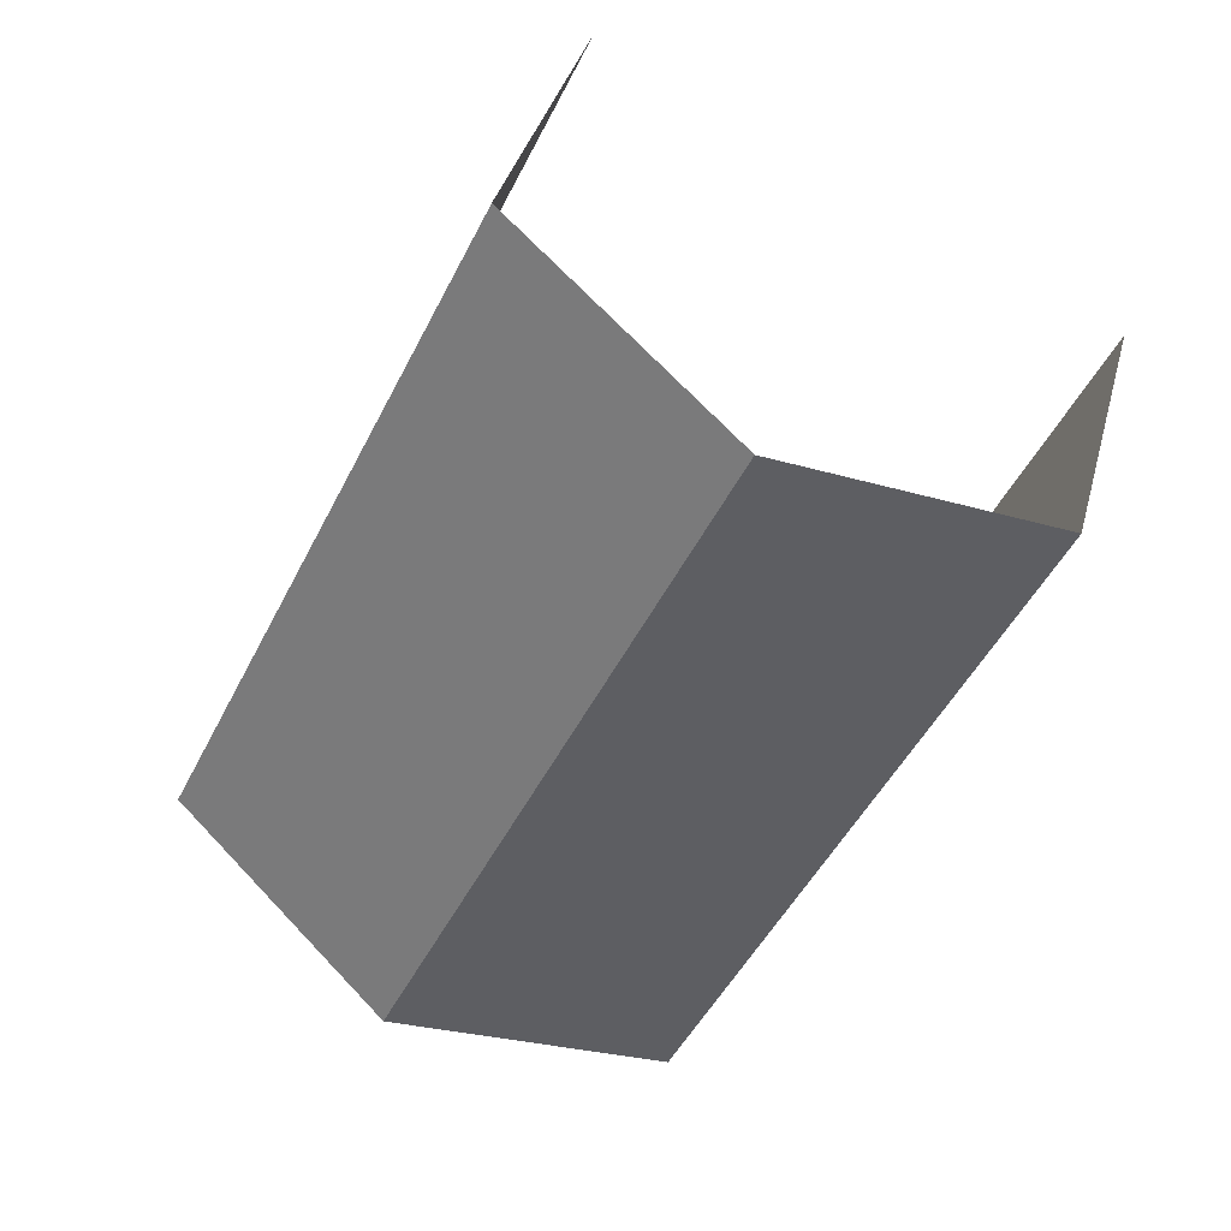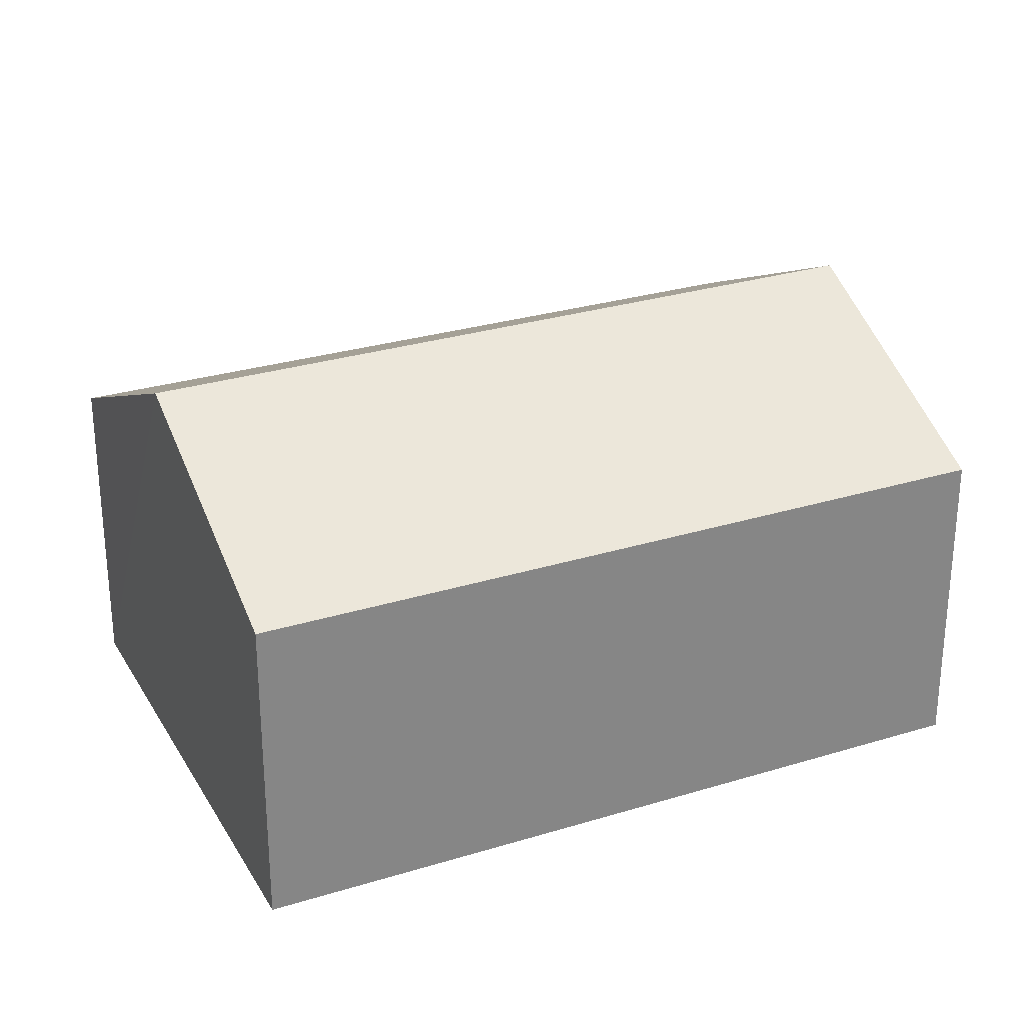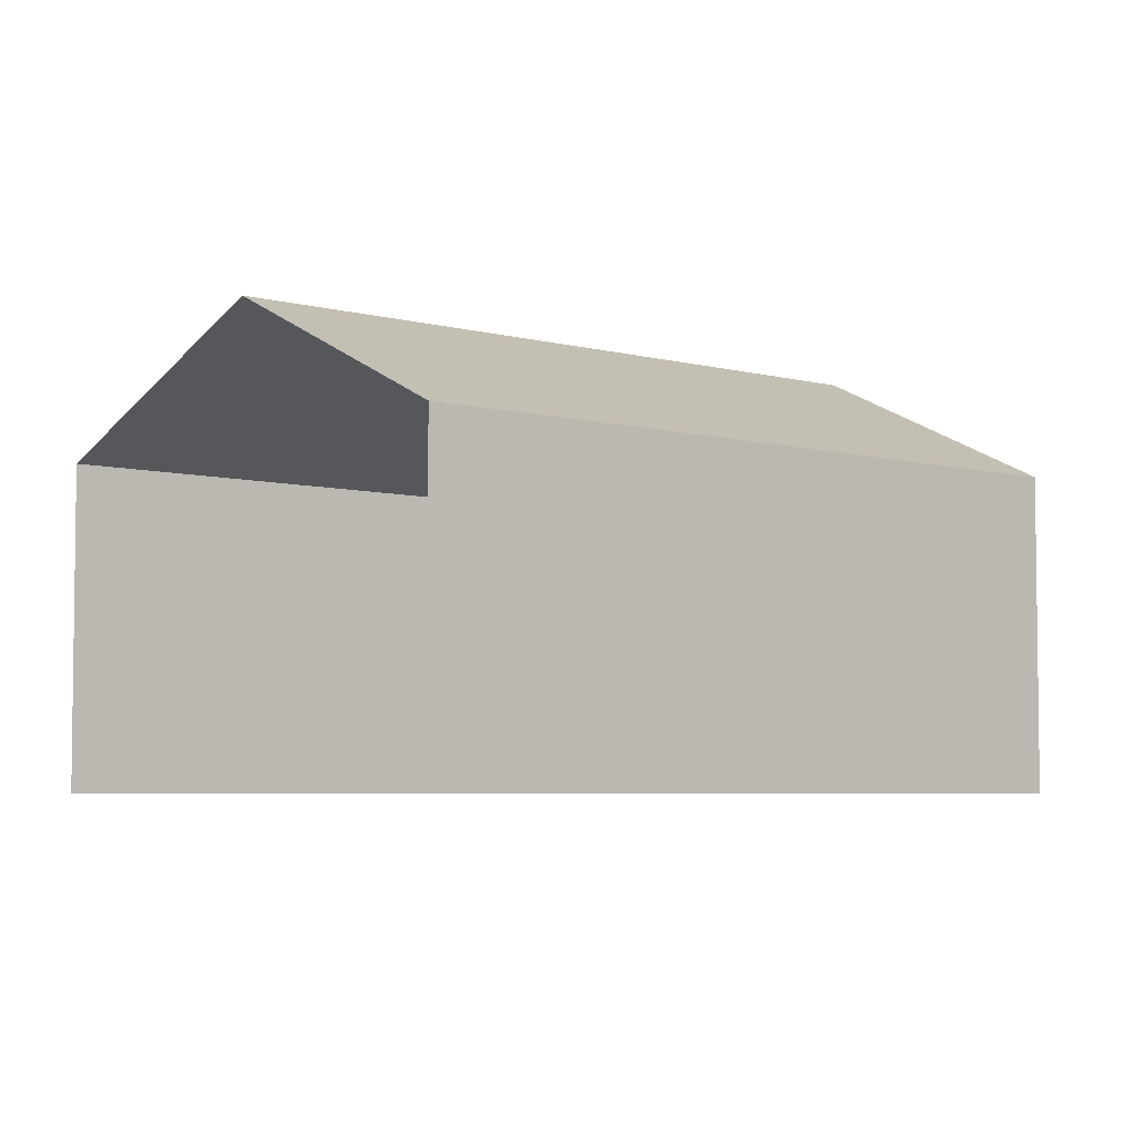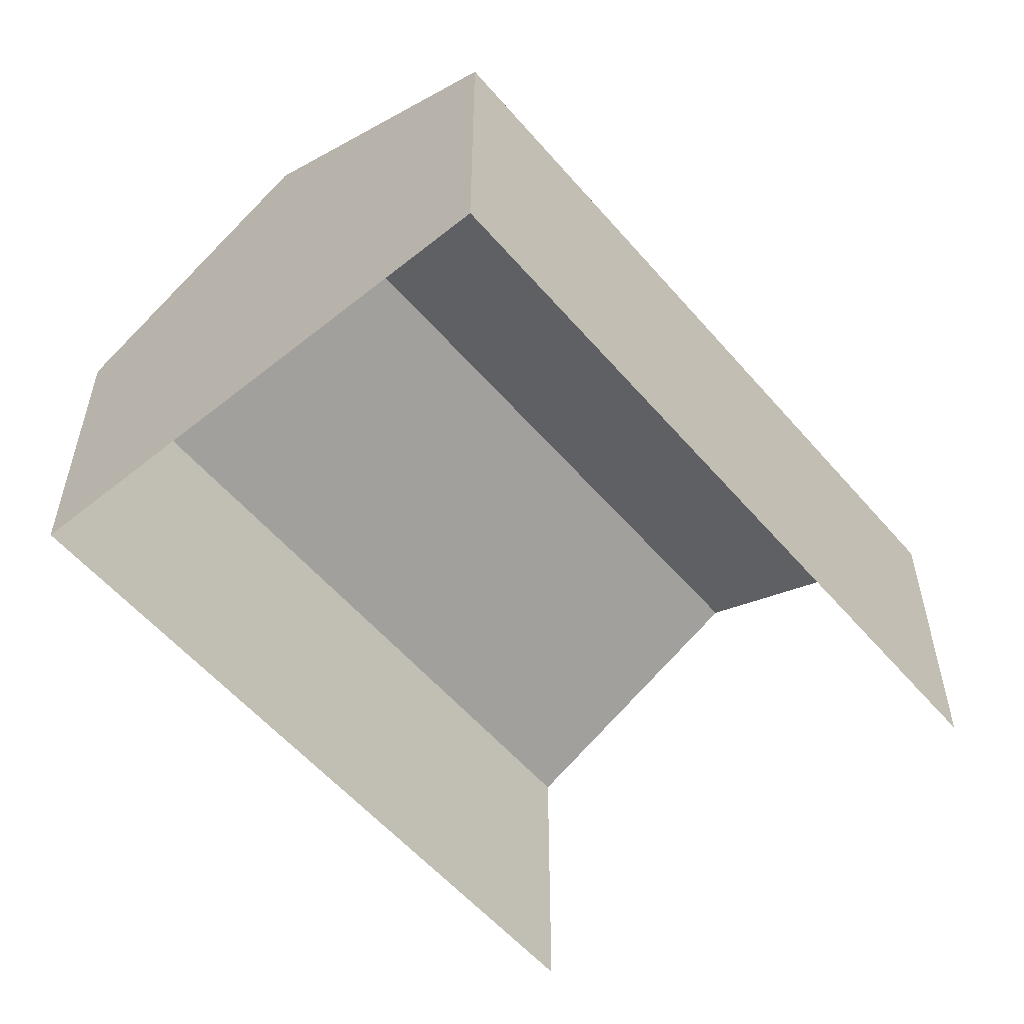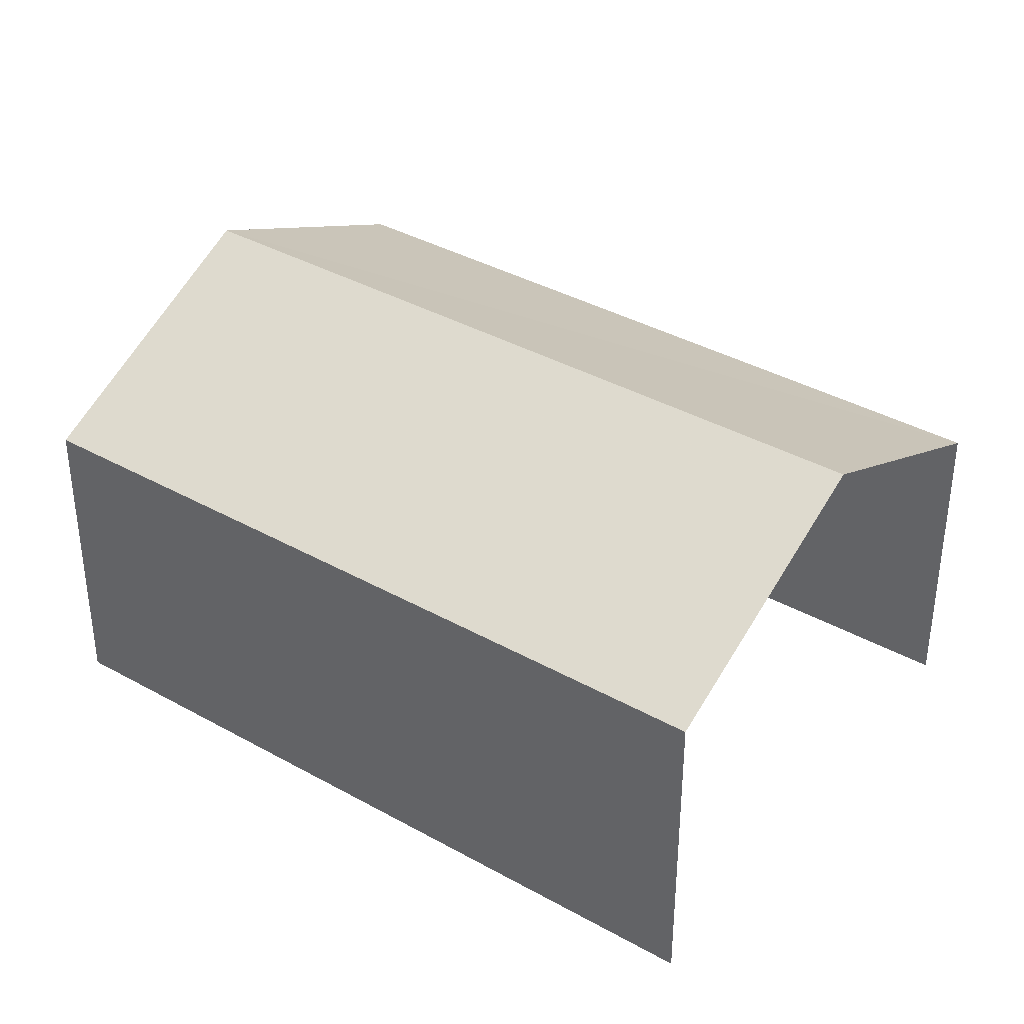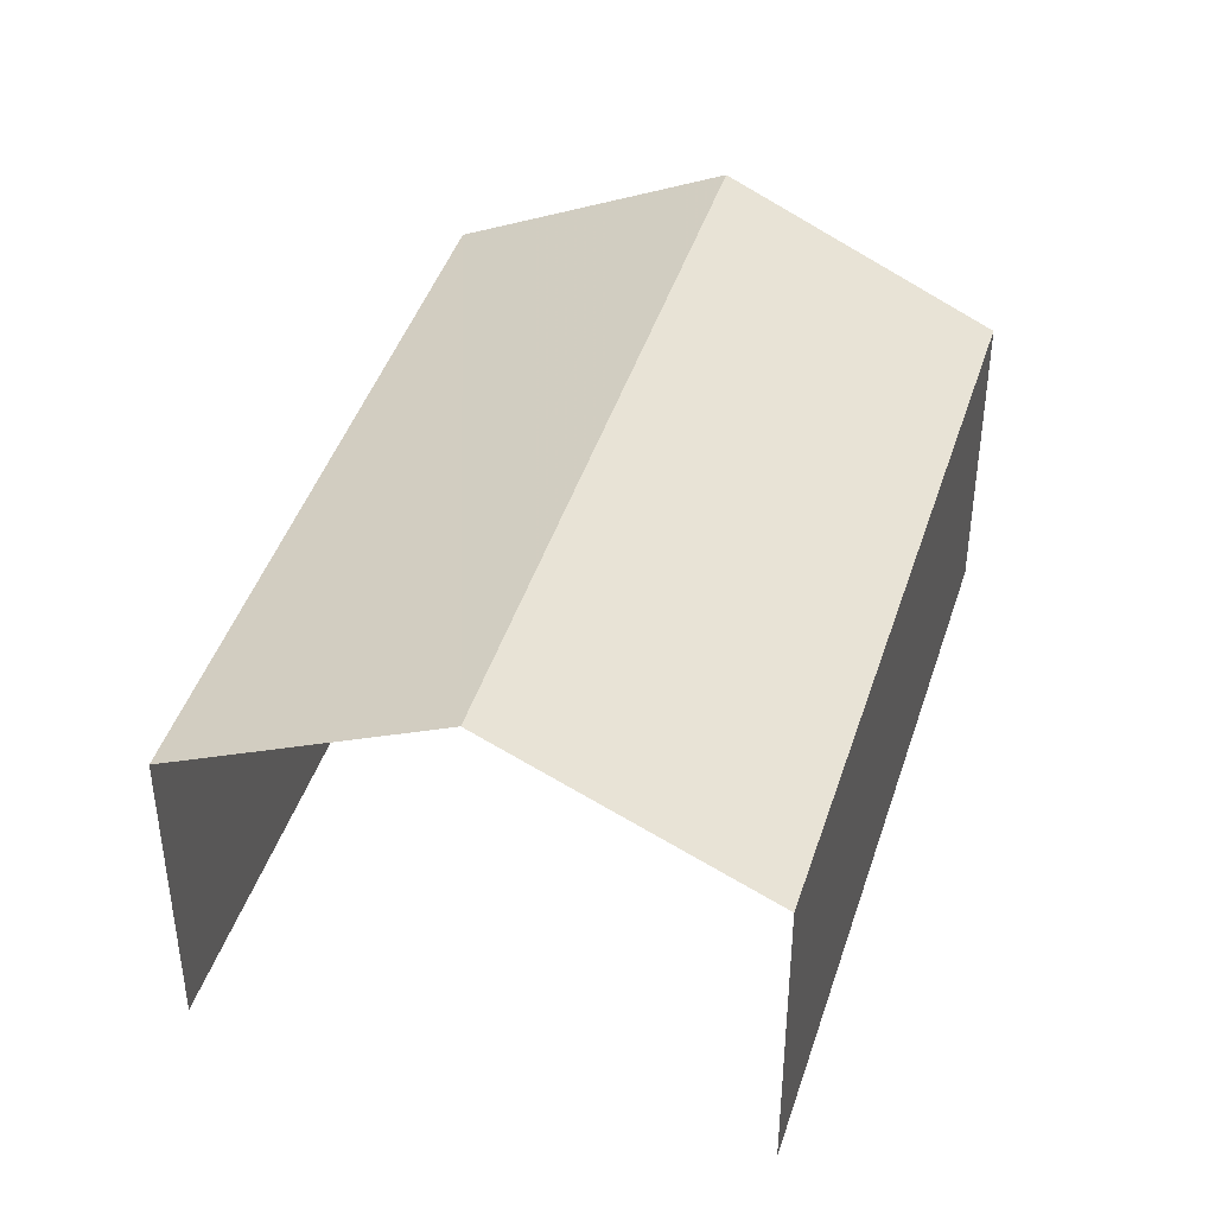
<metadata>
{"format":"obj","ext":"obj","renderer":"f3d","projection":"perspective","resolution":1024,"background":"white","views":[{"elev":37.3,"azim":14.3,"up":"+Y"},{"elev":28.6,"azim":39.6,"up":"+Z"},{"elev":-4.9,"azim":-157.3,"up":"+Z"},{"elev":-56.2,"azim":14.4,"up":"+Z"},{"elev":37.9,"azim":99.7,"up":"+Z"},{"elev":43.0,"azim":171.4,"up":"+Z"}]}
</metadata>
<code>
v -2.237e+05 -1.28e+05 16.04
v -2.237e+05 -1.28e+05 16.04
v -2.237e+05 -1.28e+05 16.04
v -2.237e+05 -1.28e+05 16.04
v -2.237e+05 -1.28e+05 18.57
v -2.237e+05 -1.28e+05 18.57
v -2.237e+05 -1.28e+05 19.57
v -2.237e+05 -1.28e+05 19.57
v -2.237e+05 -1.28e+05 18.57
v -2.237e+05 -1.28e+05 18.57
f 1 2 3
f 4 1 3
f 10 4 8
f 4 3 8
f 3 5 8
f 5 6 7
f 8 5 7
f 9 10 8
f 7 9 8
f 9 1 4
f 10 9 4
f 6 3 2
f 6 5 3
f 6 2 7
f 2 1 7
f 1 9 7

</code>
